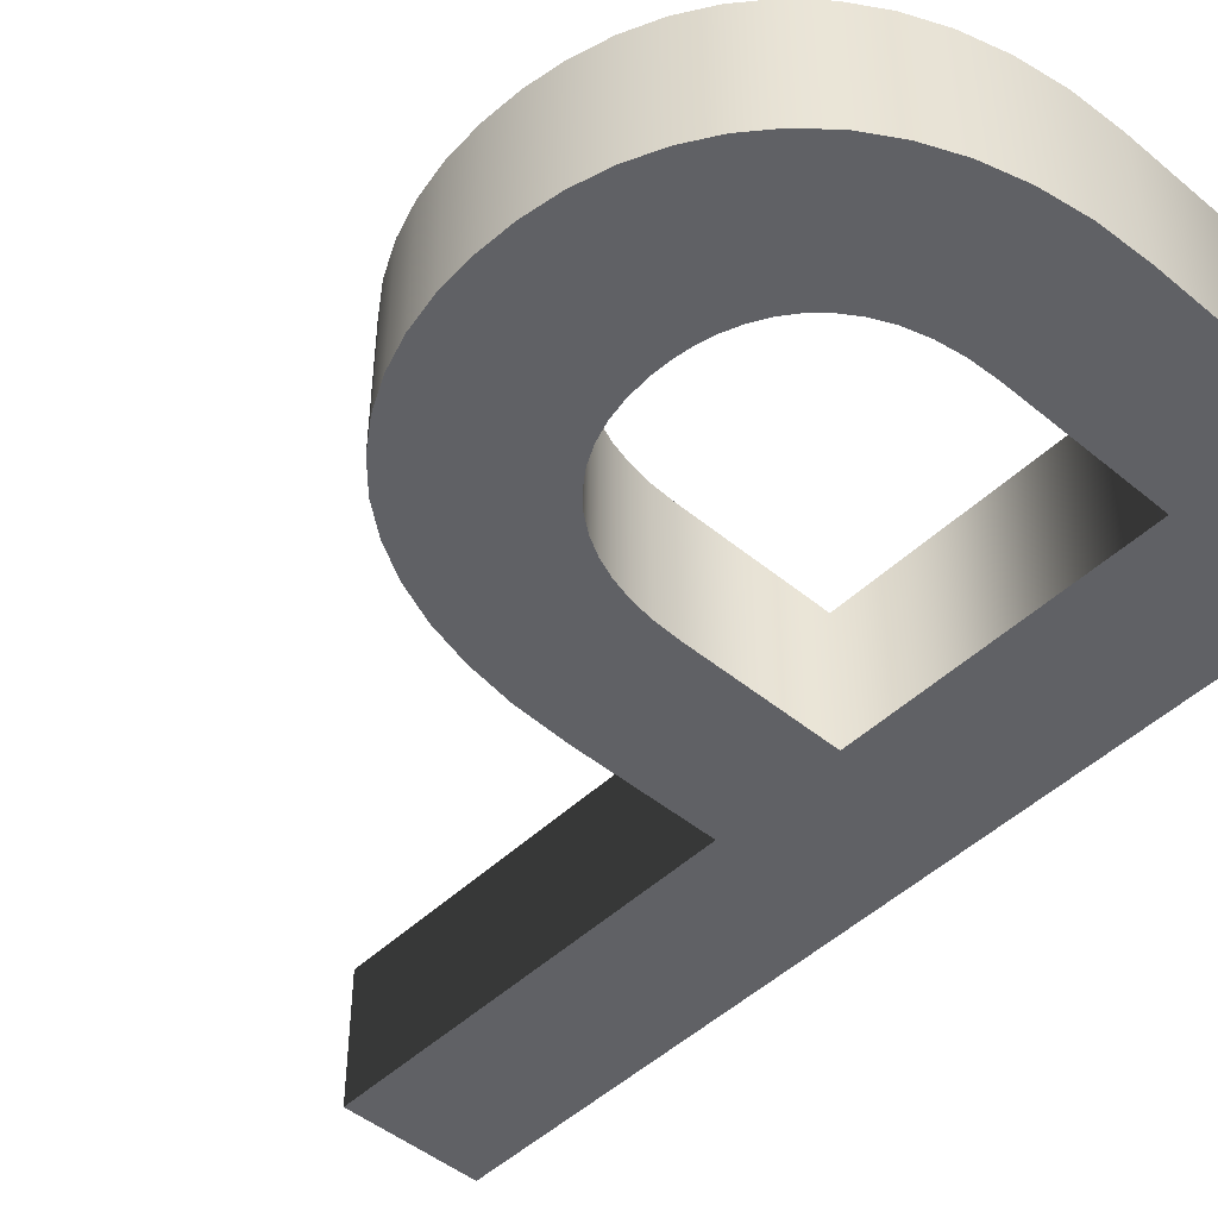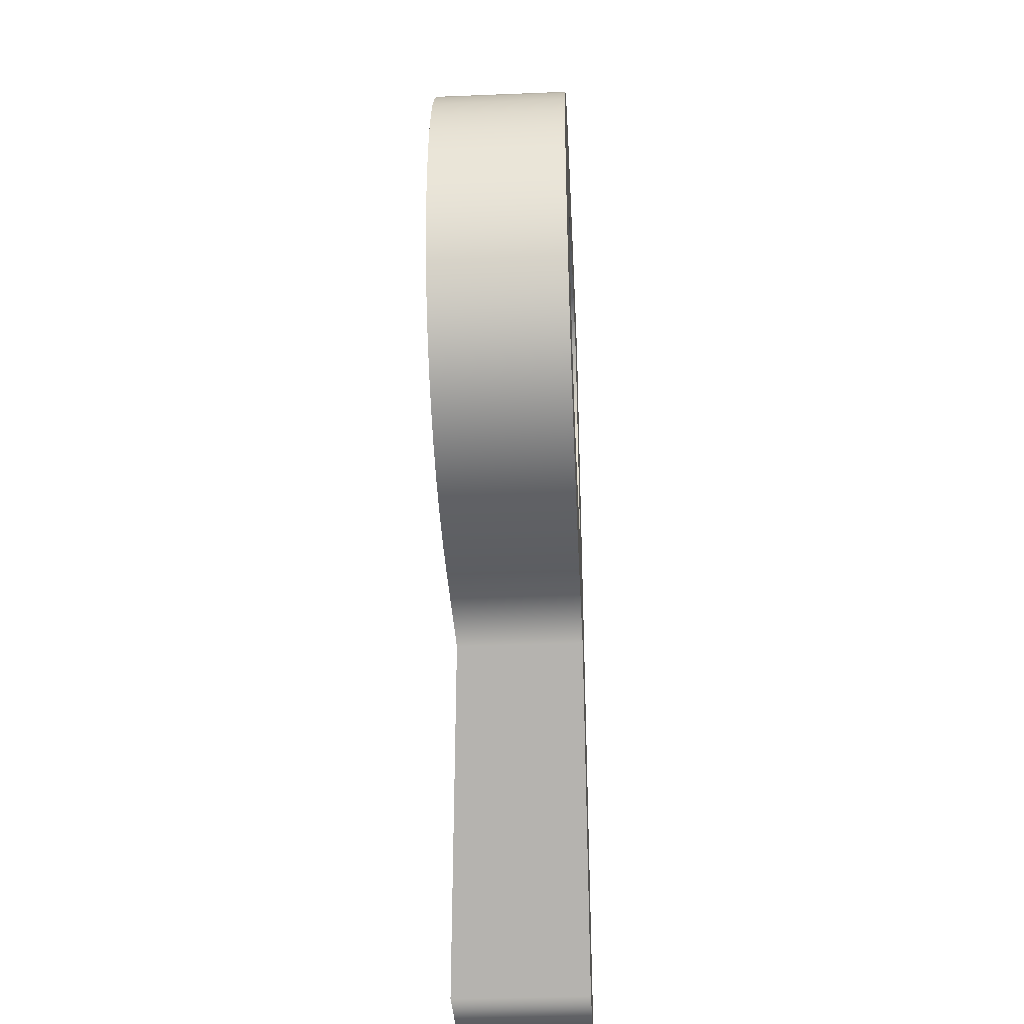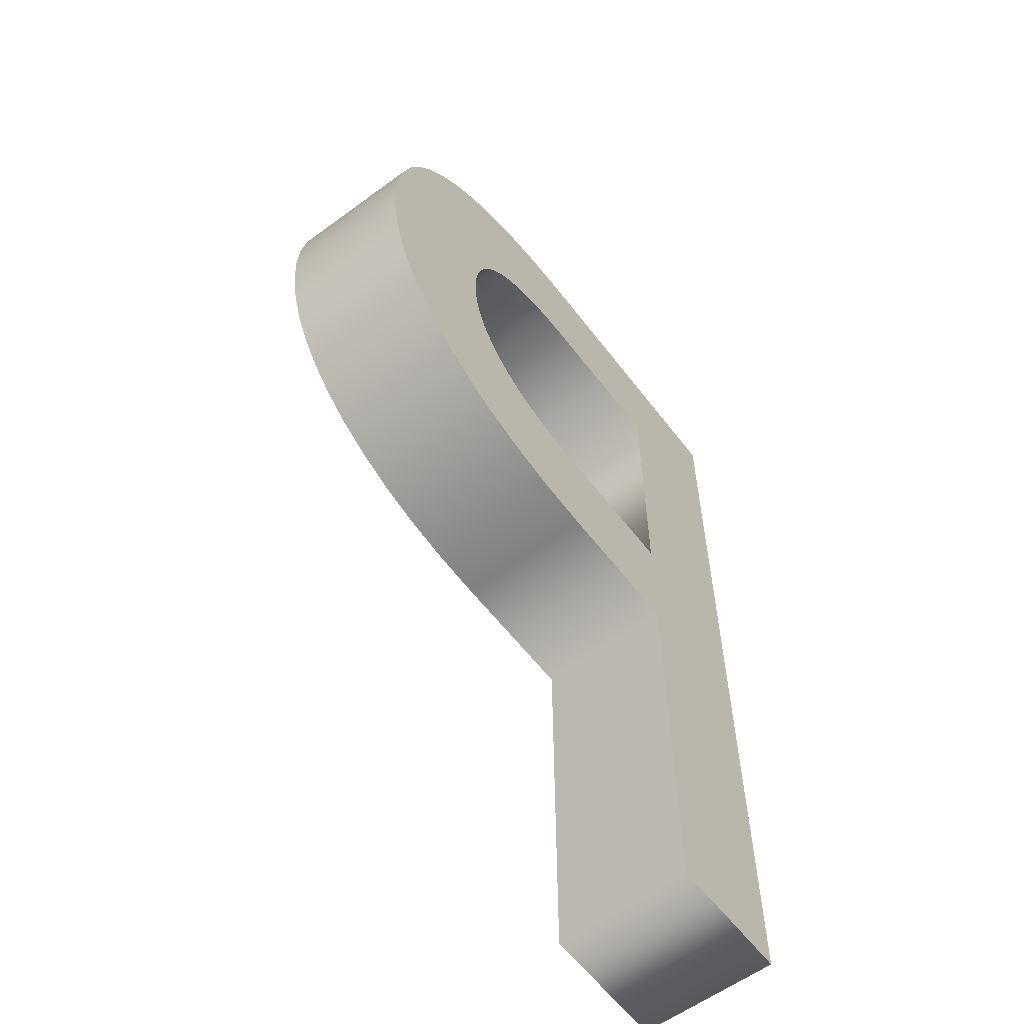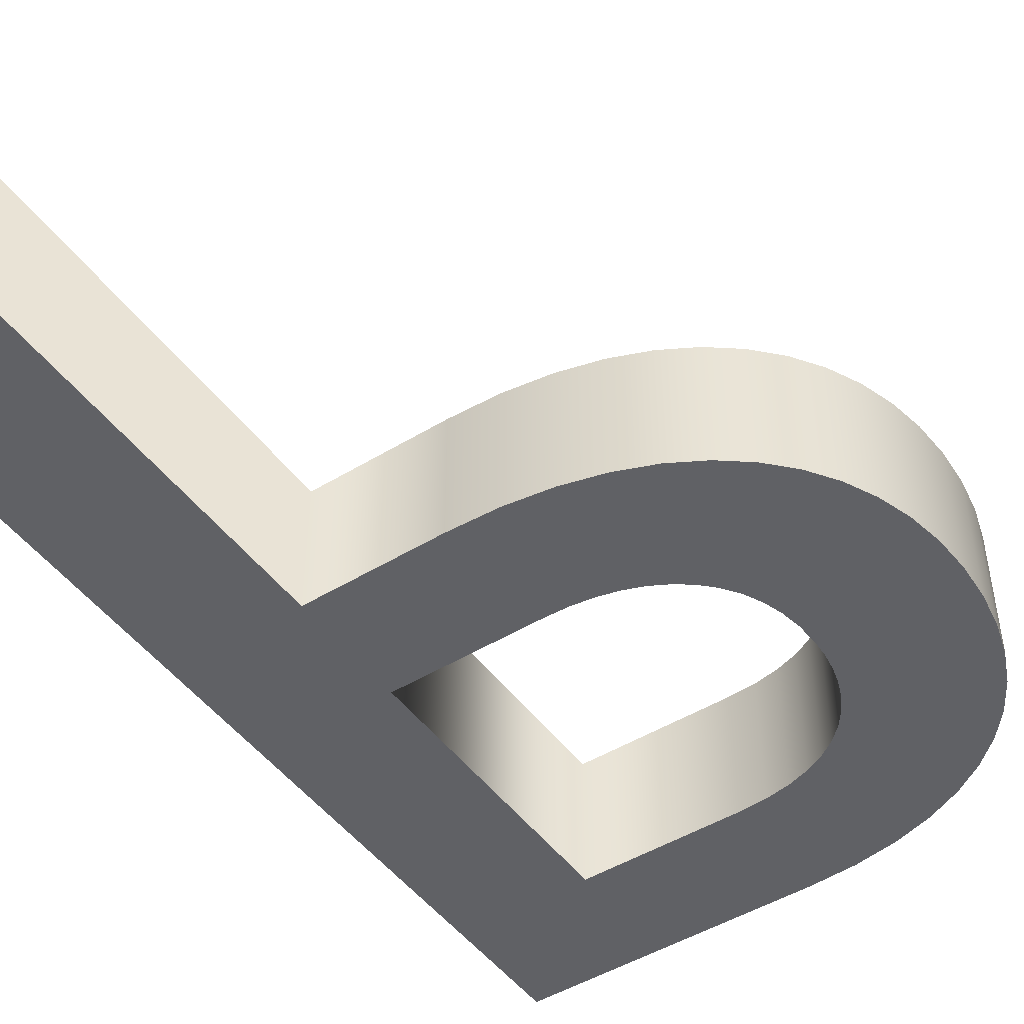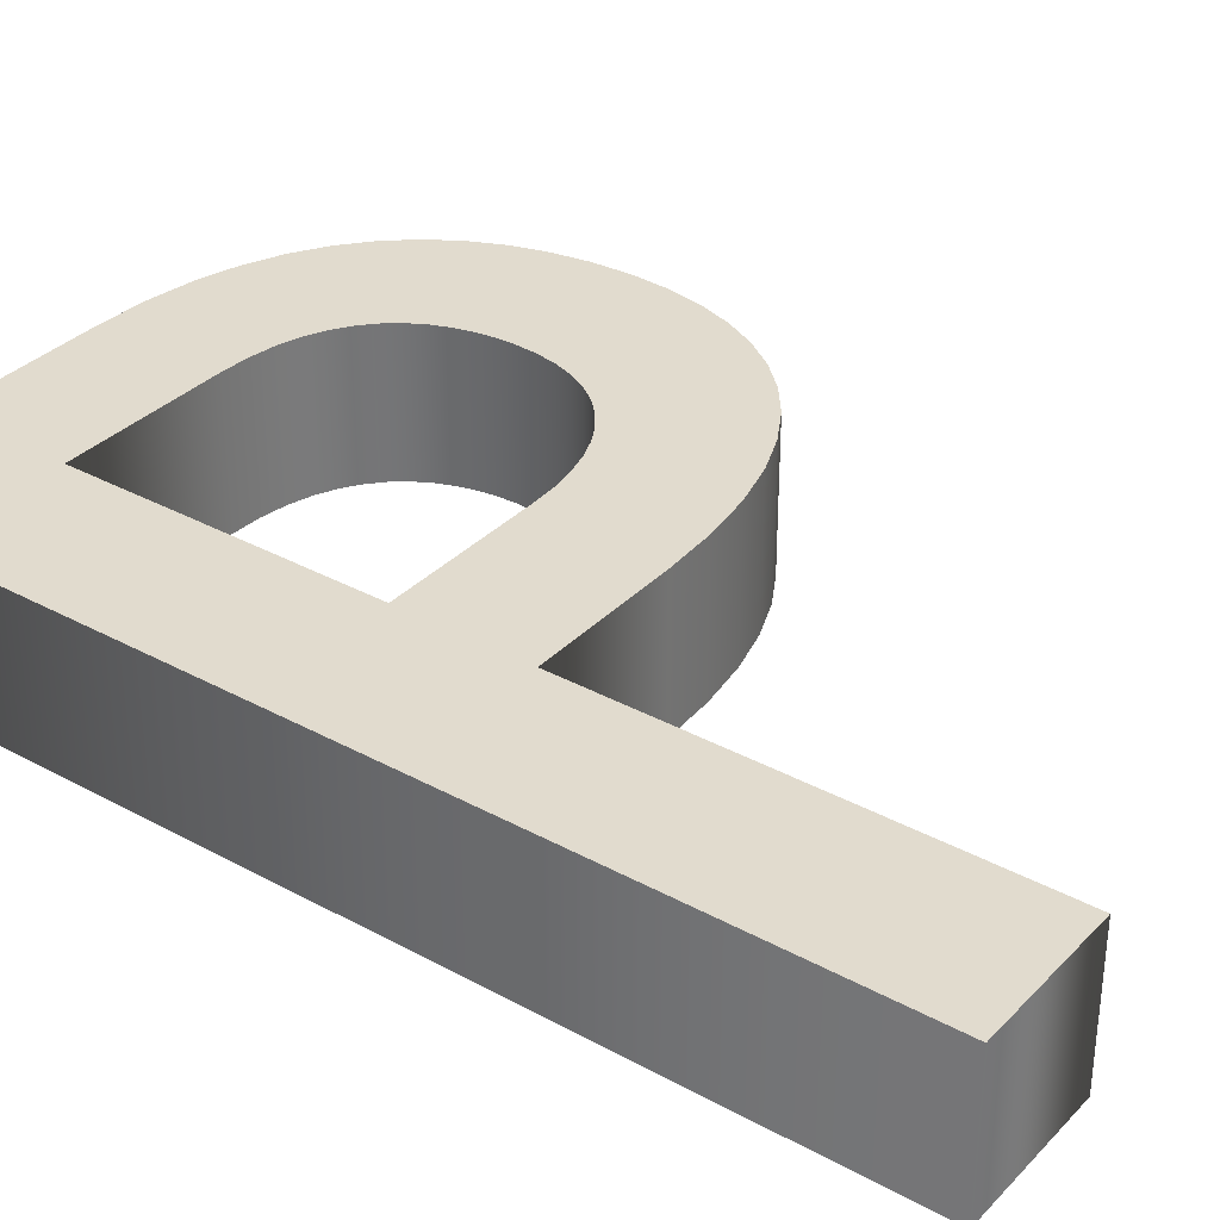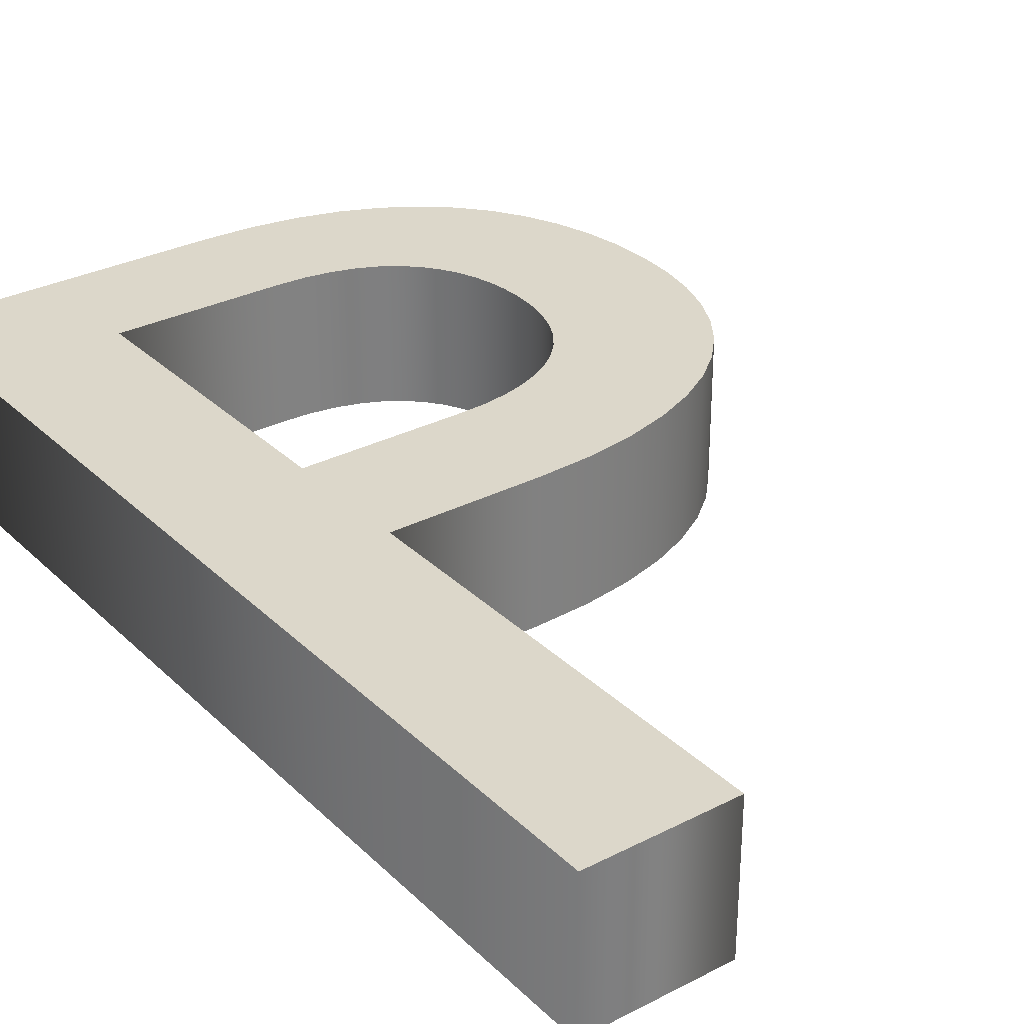
<metadata>
{"format":"obj","ext":"obj","renderer":"f3d","projection":"perspective","resolution":1024,"background":"white","views":[{"elev":-47.3,"azim":137.0,"up":"+Z"},{"elev":-35.7,"azim":93.0,"up":"+Y"},{"elev":-59.2,"azim":127.1,"up":"+Y"},{"elev":-47.7,"azim":34.6,"up":"+Z"},{"elev":33.8,"azim":-53.4,"up":"+Z"},{"elev":30.6,"azim":-36.5,"up":"+Z"}]}
</metadata>
<code>
o Text
v 0.3186 0.6802 0.05
v 0.3508 0.675 0.05
v 0.3798 0.6666 0.05
v 0.4055 0.6552 0.05
v 0.428 0.6411 0.05
v 0.4474 0.6245 0.05
v 0.4636 0.6057 0.05
v 0.4769 0.5848 0.05
v 0.487 0.5622 0.05
v 0.4943 0.538 0.05
v 0.4986 0.5125 0.05
v 0.5 0.486 0.05
v 0.4985 0.4598 0.05
v 0.4939 0.4347 0.05
v 0.4863 0.411 0.05
v 0.4755 0.3889 0.05
v 0.4615 0.3686 0.05
v 0.4442 0.3504 0.05
v 0.4237 0.3343 0.05
v 0.3999 0.3207 0.05
v 0.3726 0.3098 0.05
v 0.3419 0.3017 0.05
v 0.3077 0.2967 0.05
v 0.27 0.295 0.05
v 0.168 0.295 0.05
v 0.168 0 0.05
v 0.07 0 0.05
v 0.07 0.682 0.05
v 0.283 0.682 0.05
v 0.279 0.383 0.05
v 0.2967 0.3838 0.05
v 0.3132 0.3862 0.05
v 0.3285 0.3902 0.05
v 0.3426 0.3956 0.05
v 0.3552 0.4026 0.05
v 0.3664 0.411 0.05
v 0.376 0.4208 0.05
v 0.3841 0.432 0.05
v 0.3905 0.4446 0.05
v 0.3952 0.4585 0.05
v 0.398 0.4736 0.05
v 0.399 0.49 0.05
v 0.3984 0.5026 0.05
v 0.3966 0.5151 0.05
v 0.3934 0.5273 0.05
v 0.3887 0.5392 0.05
v 0.3824 0.5504 0.05
v 0.3744 0.5607 0.05
v 0.3645 0.5701 0.05
v 0.3526 0.5781 0.05
v 0.3387 0.5848 0.05
v 0.3225 0.5898 0.05
v 0.304 0.5929 0.05
v 0.283 0.594 0.05
v 0.168 0.594 0.05
v 0.168 0.383 0.05
v 0.3186 0.6802 -0.05
v 0.3508 0.675 -0.05
v 0.3798 0.6666 -0.05
v 0.4055 0.6552 -0.05
v 0.428 0.6411 -0.05
v 0.4474 0.6245 -0.05
v 0.4636 0.6057 -0.05
v 0.4769 0.5848 -0.05
v 0.487 0.5622 -0.05
v 0.4943 0.538 -0.05
v 0.4986 0.5125 -0.05
v 0.5 0.486 -0.05
v 0.4985 0.4598 -0.05
v 0.4939 0.4347 -0.05
v 0.4863 0.411 -0.05
v 0.4755 0.3889 -0.05
v 0.4615 0.3686 -0.05
v 0.4442 0.3504 -0.05
v 0.4237 0.3343 -0.05
v 0.3999 0.3207 -0.05
v 0.3726 0.3098 -0.05
v 0.3419 0.3017 -0.05
v 0.3077 0.2967 -0.05
v 0.27 0.295 -0.05
v 0.168 0.295 -0.05
v 0.168 -0 -0.05
v 0.07 -0 -0.05
v 0.07 0.682 -0.05
v 0.283 0.682 -0.05
v 0.279 0.383 -0.05
v 0.2967 0.3838 -0.05
v 0.3132 0.3862 -0.05
v 0.3285 0.3902 -0.05
v 0.3426 0.3956 -0.05
v 0.3552 0.4026 -0.05
v 0.3664 0.411 -0.05
v 0.376 0.4208 -0.05
v 0.3841 0.432 -0.05
v 0.3905 0.4446 -0.05
v 0.3952 0.4585 -0.05
v 0.398 0.4736 -0.05
v 0.399 0.49 -0.05
v 0.3984 0.5026 -0.05
v 0.3966 0.5151 -0.05
v 0.3934 0.5273 -0.05
v 0.3887 0.5392 -0.05
v 0.3824 0.5504 -0.05
v 0.3744 0.5607 -0.05
v 0.3645 0.5701 -0.05
v 0.3526 0.5781 -0.05
v 0.3387 0.5848 -0.05
v 0.3225 0.5898 -0.05
v 0.304 0.5929 -0.05
v 0.283 0.594 -0.05
v 0.168 0.594 -0.05
v 0.168 0.383 -0.05
v 0.3186 0.6802 -0.05
v 0.3186 0.6802 0.05
v 0.3508 0.675 -0.05
v 0.3508 0.675 0.05
v 0.3798 0.6666 -0.05
v 0.3798 0.6666 0.05
v 0.4055 0.6552 -0.05
v 0.4055 0.6552 0.05
v 0.428 0.6411 -0.05
v 0.428 0.6411 0.05
v 0.4474 0.6245 -0.05
v 0.4474 0.6245 0.05
v 0.4636 0.6057 -0.05
v 0.4636 0.6057 0.05
v 0.4769 0.5848 -0.05
v 0.4769 0.5848 0.05
v 0.487 0.5622 -0.05
v 0.487 0.5622 0.05
v 0.4943 0.538 -0.05
v 0.4943 0.538 0.05
v 0.4986 0.5125 -0.05
v 0.4986 0.5125 0.05
v 0.5 0.486 -0.05
v 0.5 0.486 0.05
v 0.4985 0.4598 -0.05
v 0.4985 0.4598 0.05
v 0.4939 0.4347 -0.05
v 0.4939 0.4347 0.05
v 0.4863 0.411 -0.05
v 0.4863 0.411 0.05
v 0.4755 0.3889 -0.05
v 0.4755 0.3889 0.05
v 0.4615 0.3686 -0.05
v 0.4615 0.3686 0.05
v 0.4442 0.3504 -0.05
v 0.4442 0.3504 0.05
v 0.4237 0.3343 -0.05
v 0.4237 0.3343 0.05
v 0.3999 0.3207 -0.05
v 0.3999 0.3207 0.05
v 0.3726 0.3098 -0.05
v 0.3726 0.3098 0.05
v 0.3419 0.3017 -0.05
v 0.3419 0.3017 0.05
v 0.3077 0.2967 -0.05
v 0.3077 0.2967 0.05
v 0.27 0.295 -0.05
v 0.27 0.295 0.05
v 0.168 0.295 -0.05
v 0.168 0.295 0.05
v 0.168 -0 -0.05
v 0.168 0 0.05
v 0.07 -0 -0.05
v 0.07 0 0.05
v 0.07 0.682 -0.05
v 0.07 0.682 0.05
v 0.283 0.682 -0.05
v 0.283 0.682 0.05
v 0.279 0.383 -0.05
v 0.279 0.383 0.05
v 0.2967 0.3838 -0.05
v 0.2967 0.3838 0.05
v 0.3132 0.3862 -0.05
v 0.3132 0.3862 0.05
v 0.3285 0.3902 -0.05
v 0.3285 0.3902 0.05
v 0.3426 0.3956 -0.05
v 0.3426 0.3956 0.05
v 0.3552 0.4026 -0.05
v 0.3552 0.4026 0.05
v 0.3664 0.411 -0.05
v 0.3664 0.411 0.05
v 0.376 0.4208 -0.05
v 0.376 0.4208 0.05
v 0.3841 0.432 -0.05
v 0.3841 0.432 0.05
v 0.3905 0.4446 -0.05
v 0.3905 0.4446 0.05
v 0.3952 0.4585 -0.05
v 0.3952 0.4585 0.05
v 0.398 0.4736 -0.05
v 0.398 0.4736 0.05
v 0.399 0.49 -0.05
v 0.399 0.49 0.05
v 0.3984 0.5026 -0.05
v 0.3984 0.5026 0.05
v 0.3966 0.5151 -0.05
v 0.3966 0.5151 0.05
v 0.3934 0.5273 -0.05
v 0.3934 0.5273 0.05
v 0.3887 0.5392 -0.05
v 0.3887 0.5392 0.05
v 0.3824 0.5504 -0.05
v 0.3824 0.5504 0.05
v 0.3744 0.5607 -0.05
v 0.3744 0.5607 0.05
v 0.3645 0.5701 -0.05
v 0.3645 0.5701 0.05
v 0.3526 0.5781 -0.05
v 0.3526 0.5781 0.05
v 0.3387 0.5848 -0.05
v 0.3387 0.5848 0.05
v 0.3225 0.5898 -0.05
v 0.3225 0.5898 0.05
v 0.304 0.5929 -0.05
v 0.304 0.5929 0.05
v 0.283 0.594 -0.05
v 0.283 0.594 0.05
v 0.168 0.594 -0.05
v 0.168 0.594 0.05
v 0.168 0.383 -0.05
v 0.168 0.383 0.05
f 27 55 28
f 55 29 28
f 55 1 29
f 55 2 1
f 55 3 2
f 55 4 3
f 55 5 4
f 55 6 5
f 55 7 6
f 55 54 7
f 54 8 7
f 27 56 55
f 53 8 54
f 52 8 53
f 51 8 52
f 51 9 8
f 50 9 51
f 49 9 50
f 48 9 49
f 48 10 9
f 47 10 48
f 46 10 47
f 45 10 46
f 45 11 10
f 44 11 45
f 43 11 44
f 43 12 11
f 42 12 43
f 41 12 42
f 41 13 12
f 40 13 41
f 40 14 13
f 39 14 40
f 38 14 39
f 38 15 14
f 37 15 38
f 36 15 37
f 36 16 15
f 35 16 36
f 34 16 35
f 33 16 34
f 32 16 33
f 32 17 16
f 31 17 32
f 30 17 31
f 27 25 56
f 25 30 56
f 25 17 30
f 25 18 17
f 25 19 18
f 25 20 19
f 25 21 20
f 25 22 21
f 25 23 22
f 25 24 23
f 27 26 25
f 111 83 84
f 85 111 84
f 57 111 85
f 58 111 57
f 59 111 58
f 60 111 59
f 61 111 60
f 62 111 61
f 63 111 62
f 110 111 63
f 64 110 63
f 112 83 111
f 64 109 110
f 64 108 109
f 64 107 108
f 65 107 64
f 65 106 107
f 65 105 106
f 65 104 105
f 66 104 65
f 66 103 104
f 66 102 103
f 66 101 102
f 67 101 66
f 67 100 101
f 67 99 100
f 68 99 67
f 68 98 99
f 68 97 98
f 69 97 68
f 69 96 97
f 70 96 69
f 70 95 96
f 70 94 95
f 71 94 70
f 71 93 94
f 71 92 93
f 72 92 71
f 72 91 92
f 72 90 91
f 72 89 90
f 72 88 89
f 73 88 72
f 73 87 88
f 73 86 87
f 81 83 112
f 86 81 112
f 73 81 86
f 74 81 73
f 75 81 74
f 76 81 75
f 77 81 76
f 78 81 77
f 79 81 78
f 80 81 79
f 82 83 81
f 114 116 115 113
f 116 118 117 115
f 118 120 119 117
f 120 122 121 119
f 122 124 123 121
f 124 126 125 123
f 126 128 127 125
f 128 130 129 127
f 130 132 131 129
f 132 134 133 131
f 134 136 135 133
f 136 138 137 135
f 138 140 139 137
f 140 142 141 139
f 142 144 143 141
f 144 146 145 143
f 146 148 147 145
f 148 150 149 147
f 150 152 151 149
f 152 154 153 151
f 154 156 155 153
f 156 158 157 155
f 158 160 159 157
f 160 162 161 159
f 162 164 163 161
f 164 166 165 163
f 166 168 167 165
f 168 170 169 167
f 170 114 113 169
f 172 174 173 171
f 174 176 175 173
f 176 178 177 175
f 178 180 179 177
f 180 182 181 179
f 182 184 183 181
f 184 186 185 183
f 186 188 187 185
f 188 190 189 187
f 190 192 191 189
f 192 194 193 191
f 194 196 195 193
f 196 198 197 195
f 198 200 199 197
f 200 202 201 199
f 202 204 203 201
f 204 206 205 203
f 206 208 207 205
f 208 210 209 207
f 210 212 211 209
f 212 214 213 211
f 214 216 215 213
f 216 218 217 215
f 218 220 219 217
f 220 222 221 219
f 222 224 223 221
f 224 172 171 223

</code>
